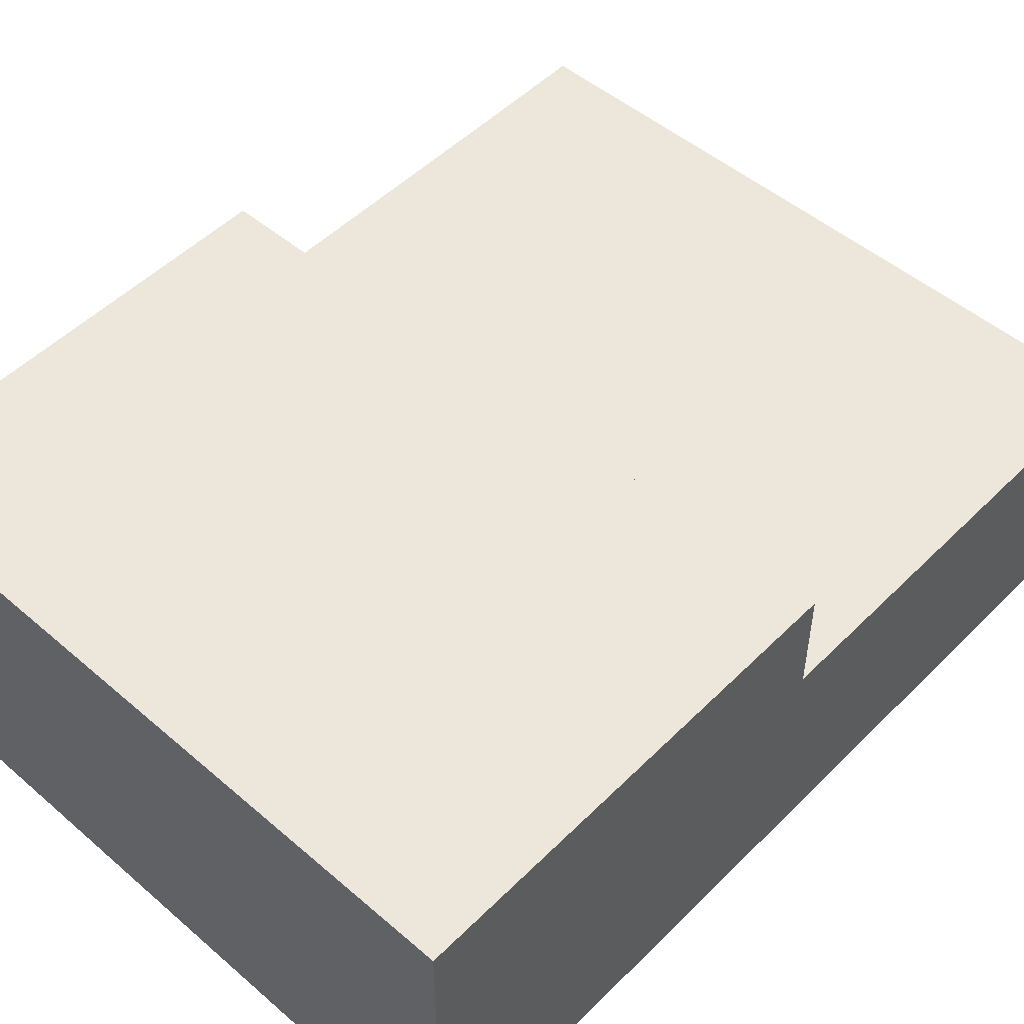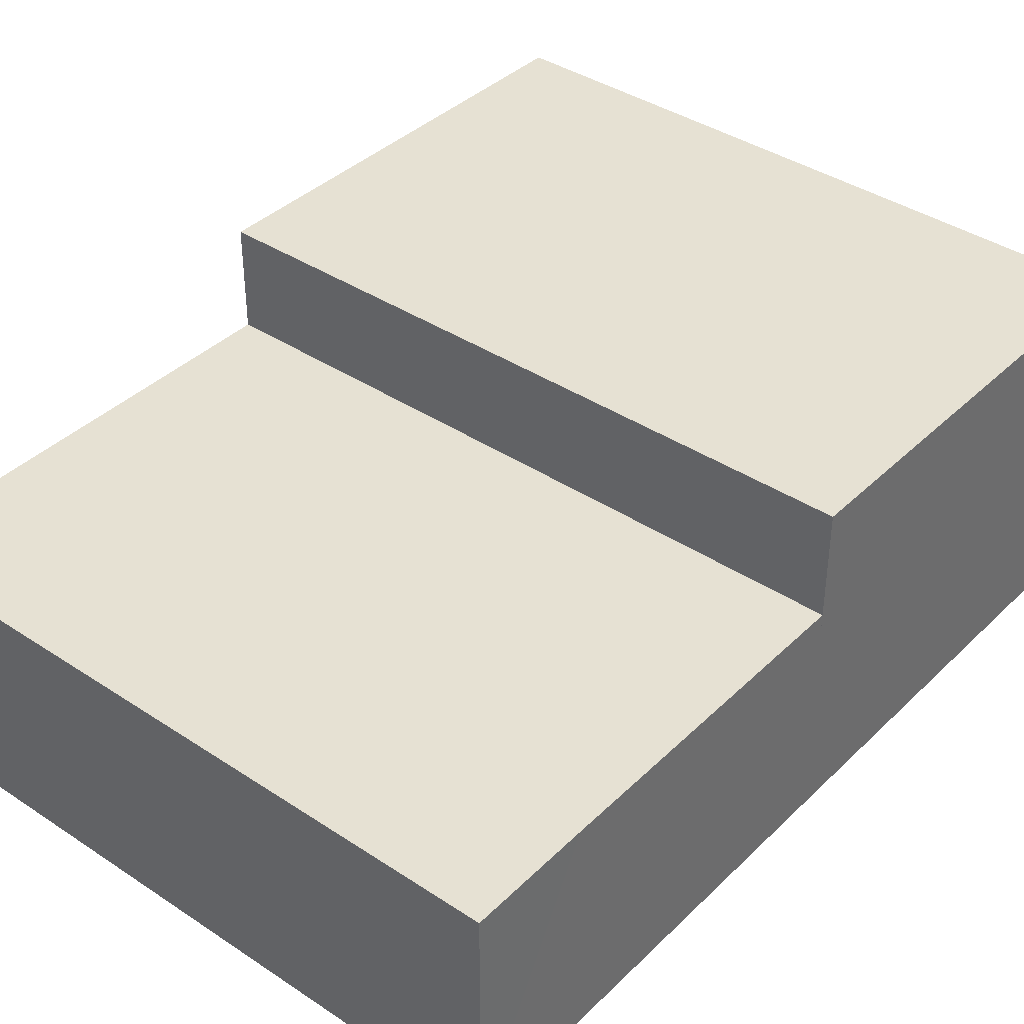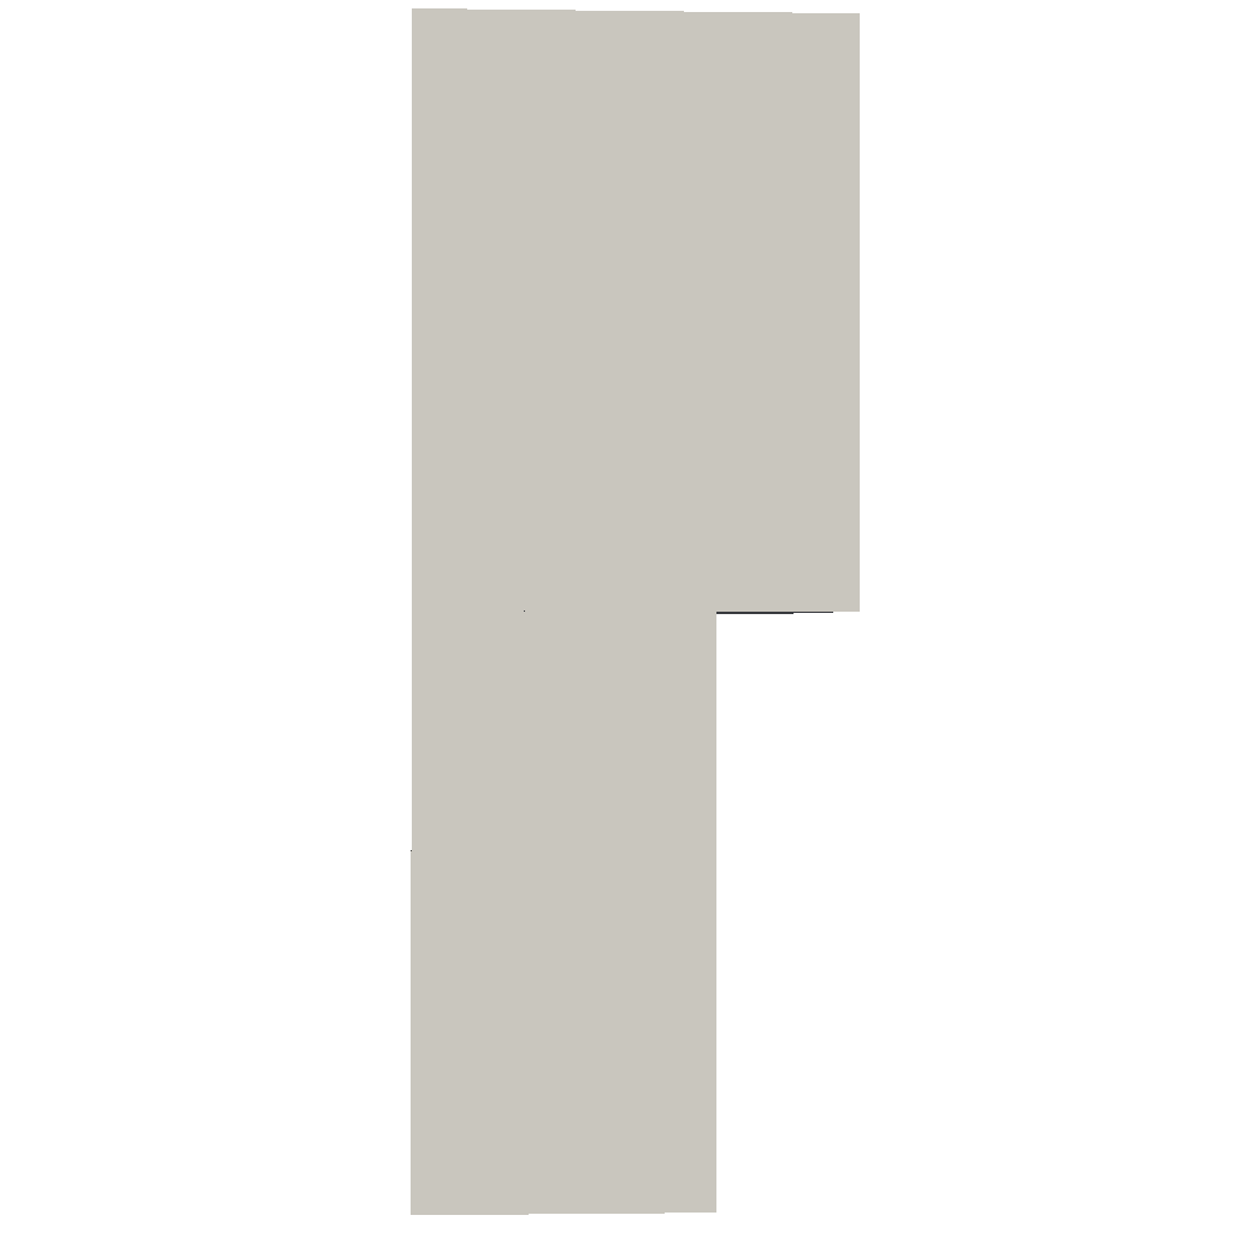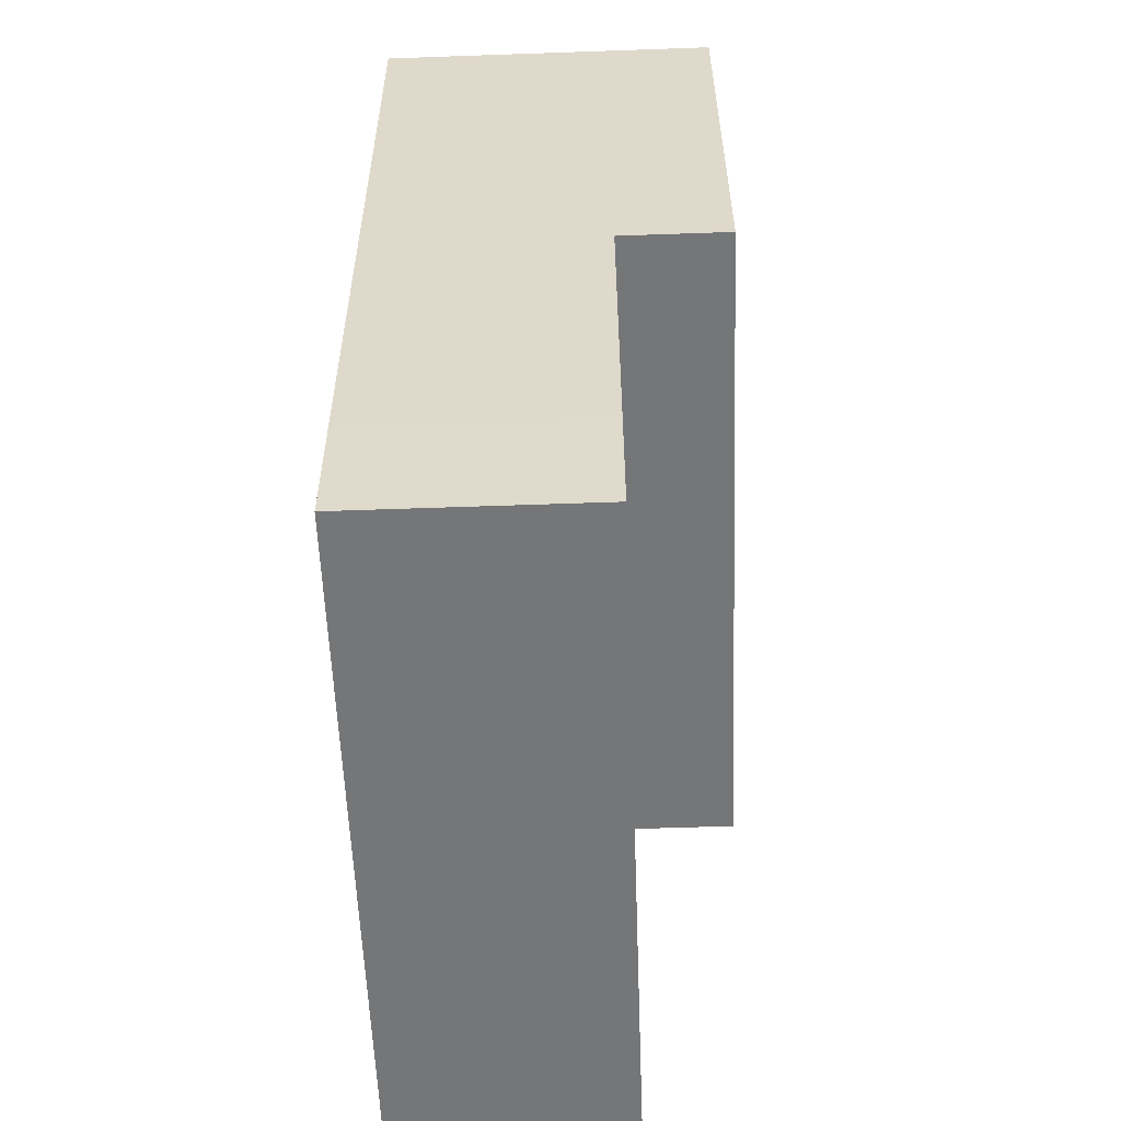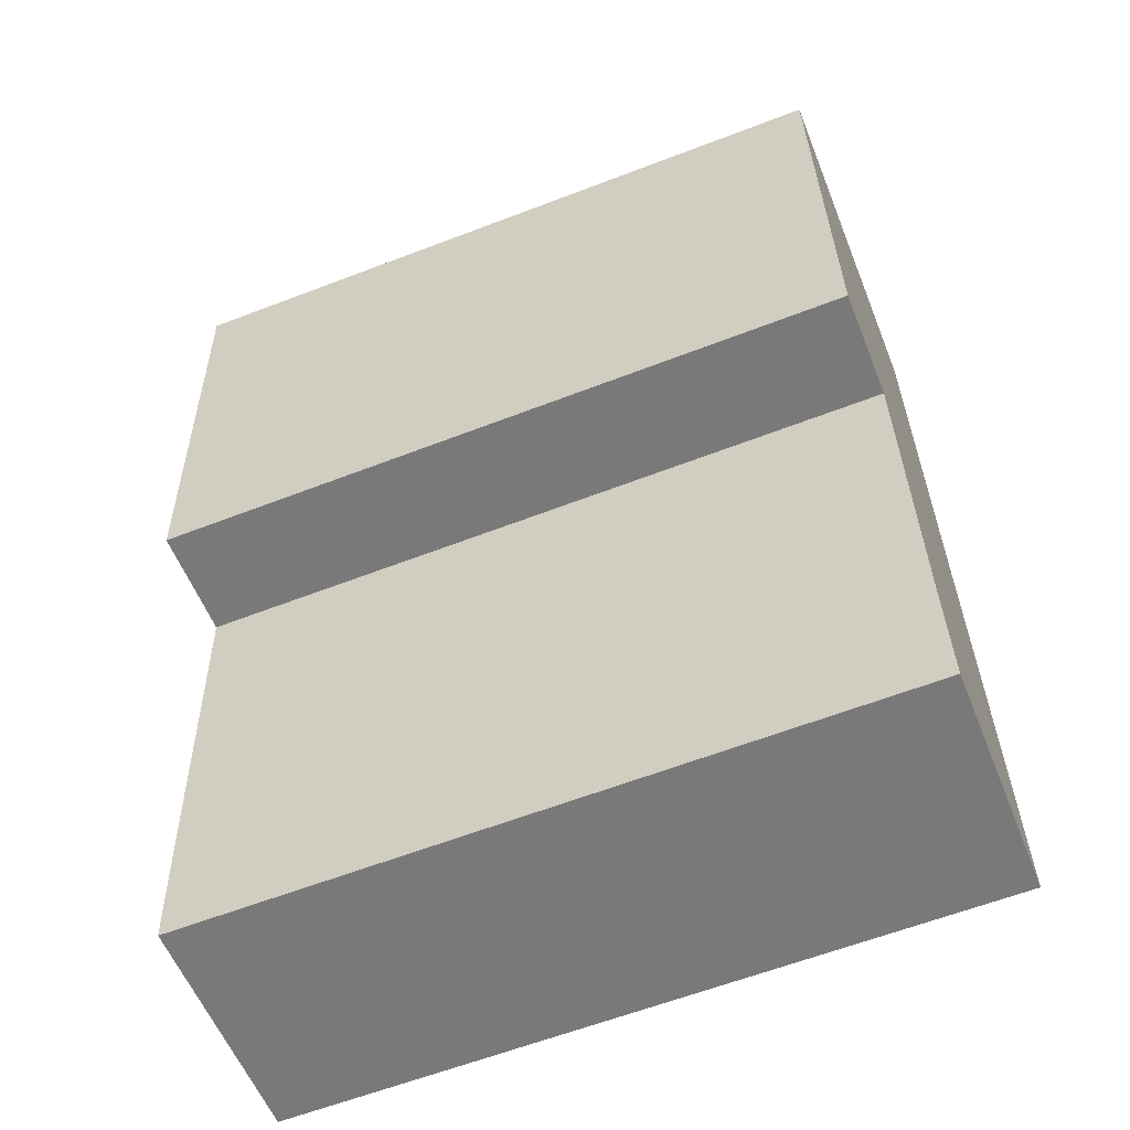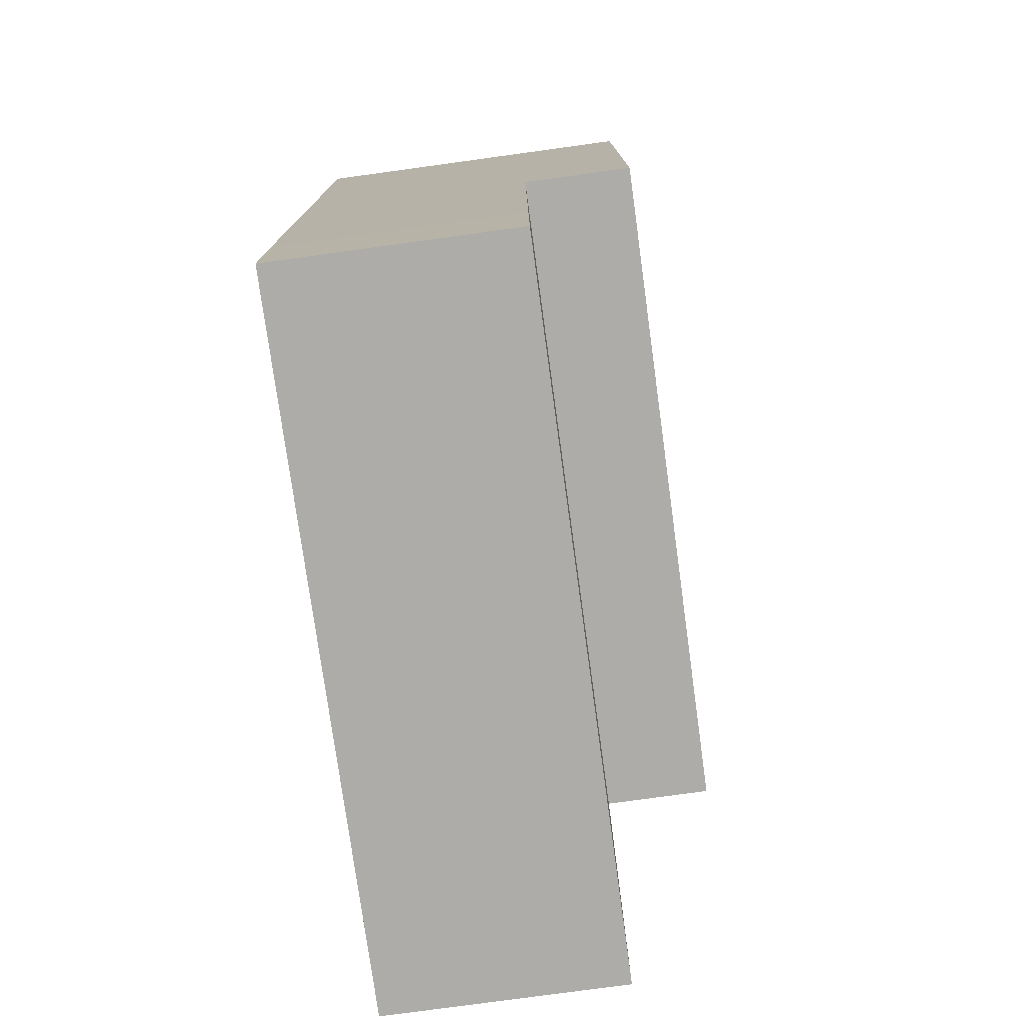
<metadata>
{"format":"obj","ext":"obj","renderer":"f3d","projection":"perspective","resolution":1024,"background":"white","views":[{"elev":50.9,"azim":43.9,"up":"+Y"},{"elev":38.9,"azim":-139.1,"up":"+Y"},{"elev":-1.4,"azim":87.5,"up":"+Z"},{"elev":-58.0,"azim":92.1,"up":"+Z"},{"elev":-57.2,"azim":-158.4,"up":"+Z"},{"elev":-77.9,"azim":97.8,"up":"+Z"}]}
</metadata>
<code>
v  0 7.41 4.537e-16
v  22.19 7.41 3.397
v  22.11 7.41 -0.489
v  22.37 7.41 14.12
v  0.088 7.41 3.797
v  0.091 7.41 3.928
v  0.275 7.41 14.61
v  0 0 0
v  0.275 -8.945e-16 14.61
v  0.088 -2.325e-16 3.797
v  0.091 -2.405e-16 3.928
v  22.37 -8.646e-16 14.12
v  22.19 -2.08e-16 3.397
v  22.11 2.994e-17 -0.489
v  0.275 10.9 14.61
v  22.39 10.9 15.18
v  22.37 10.9 14.12
v  22.62 10.9 28.73
v  0.291 10.9 15.52
v  0.524 10.9 29.01
v  0.524 -1.776e-15 29.01
v  0.291 -9.505e-16 15.52
v  22.62 -1.759e-15 28.73
v  22.39 -9.294e-16 15.18
g defaultobject
f 1 2 3
f 2 1 4
f 4 1 5
f 4 5 6
f 4 6 7
f 8 5 1
f 5 8 6
f 6 8 7
f 7 8 9
f 9 8 10
f 9 10 11
f 9 4 7
f 4 9 12
f 12 2 4
f 2 12 13
f 2 13 3
f 3 13 14
f 14 1 3
f 1 14 8
f 9 13 12
f 13 9 11
f 13 11 10
f 13 10 14
f 14 10 8
f 15 16 17
f 16 15 18
f 18 15 19
f 18 19 20
f 19 21 20
f 21 19 15
f 21 15 22
f 22 15 9
f 21 18 20
f 18 21 23
f 23 16 18
f 16 23 24
f 16 24 17
f 17 24 12
f 12 15 17
f 15 12 9
f 22 23 21
f 23 22 9
f 23 9 24
f 24 9 12

</code>
